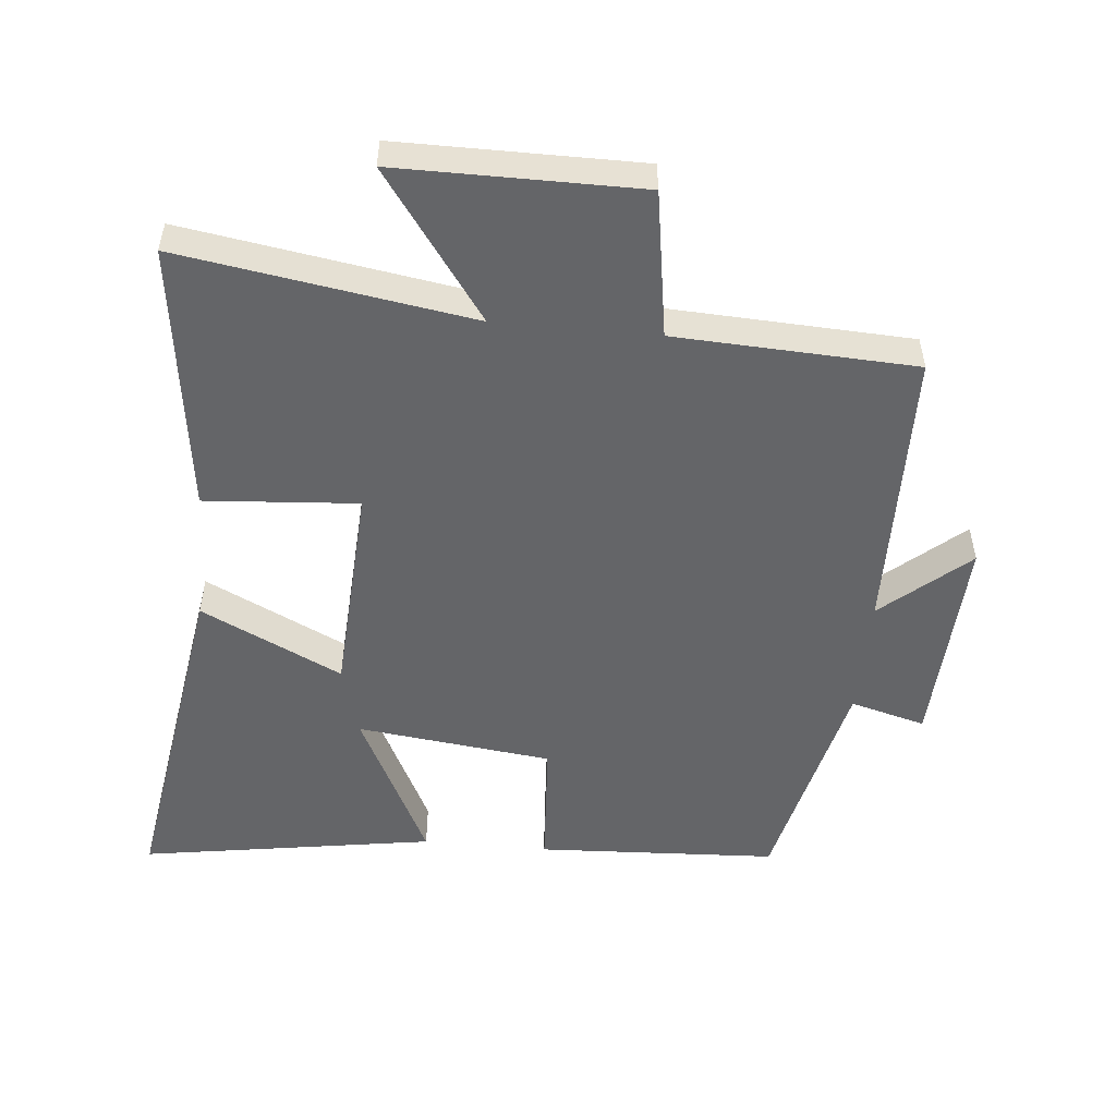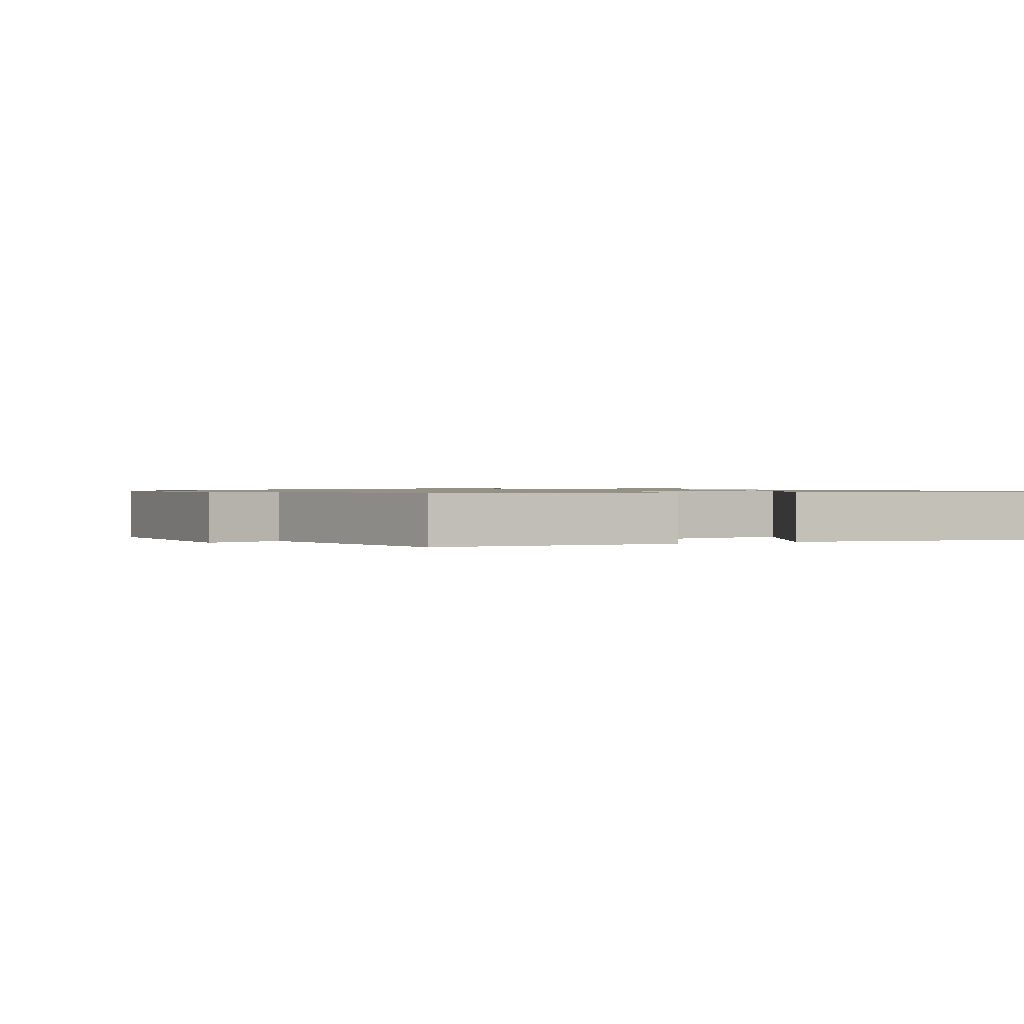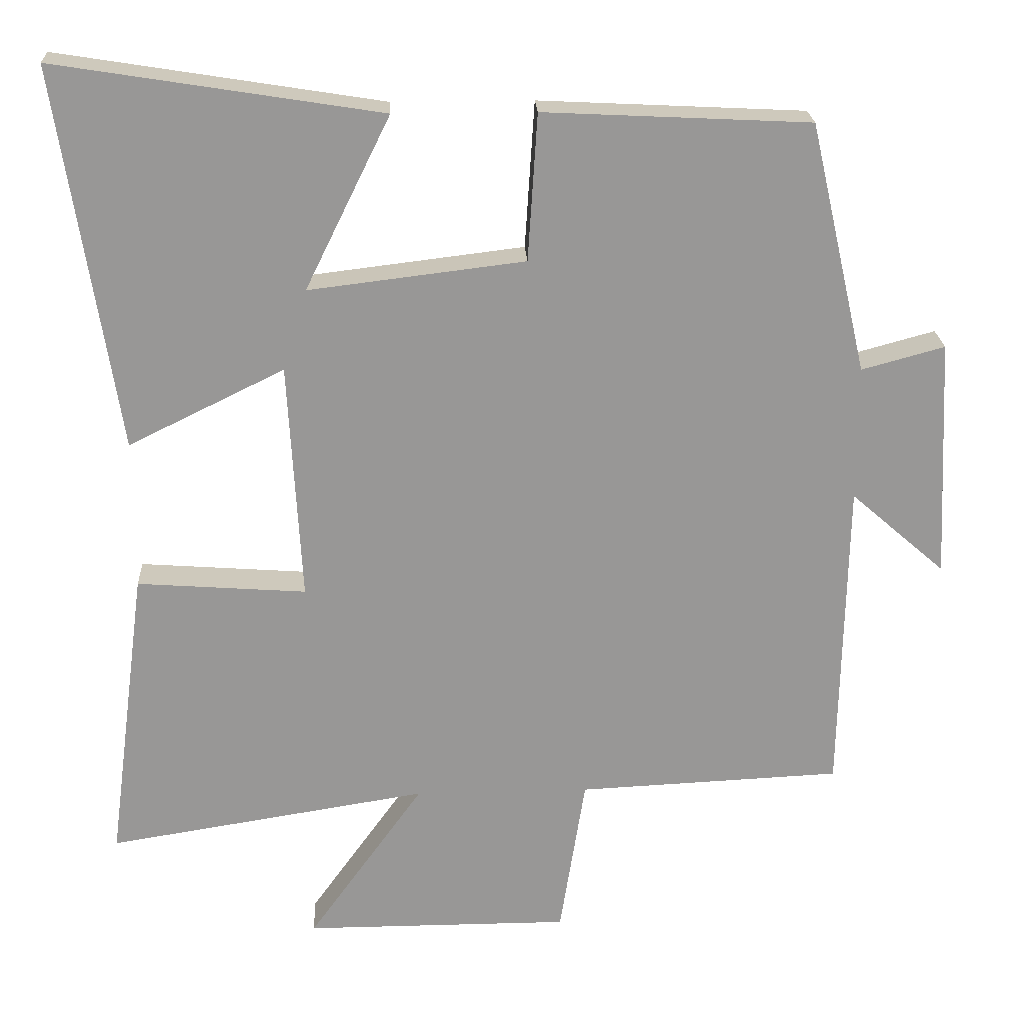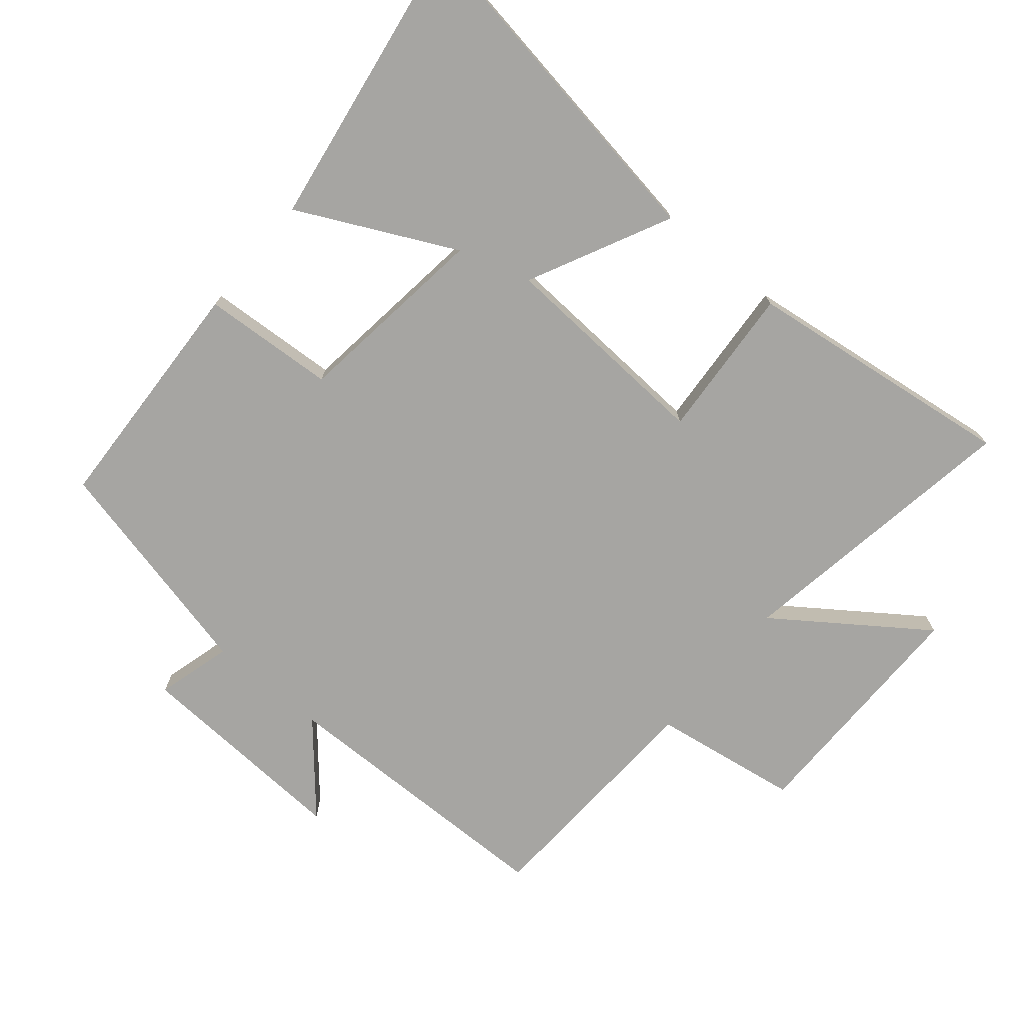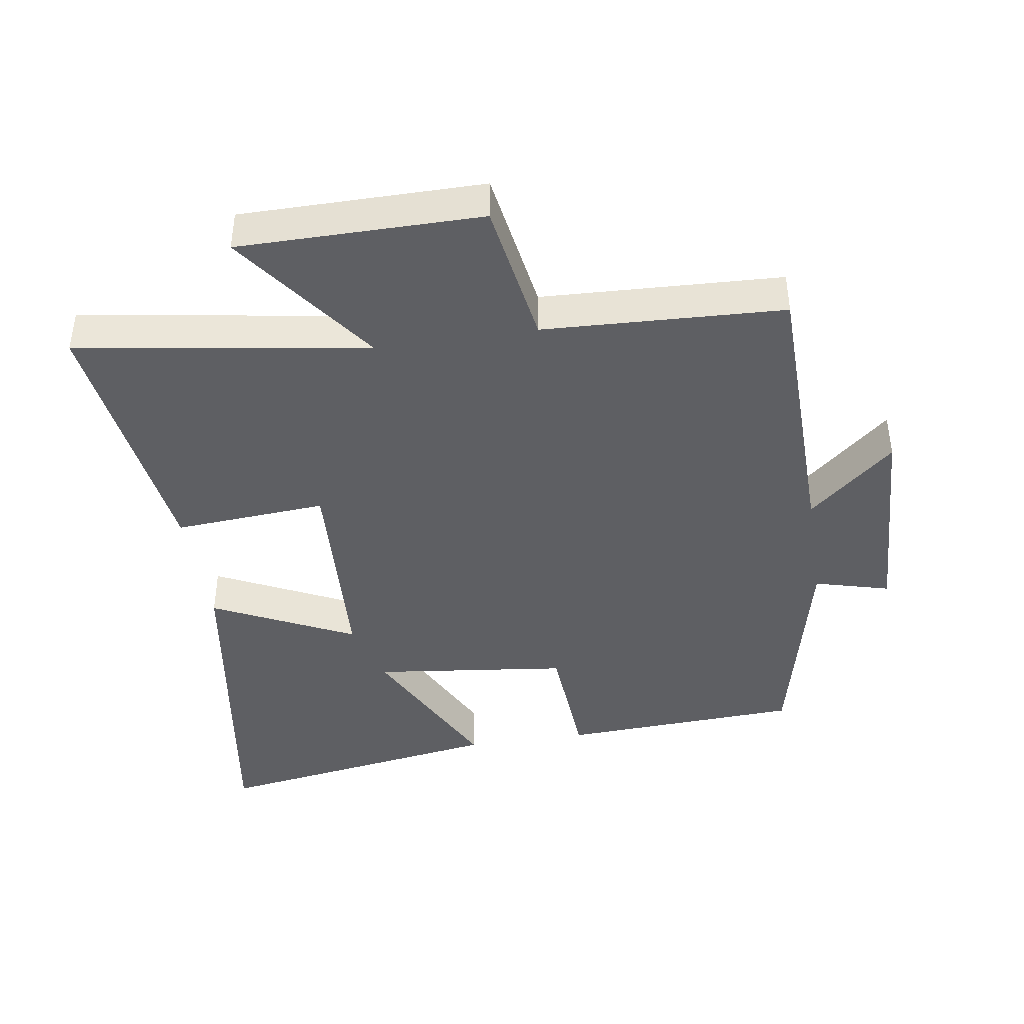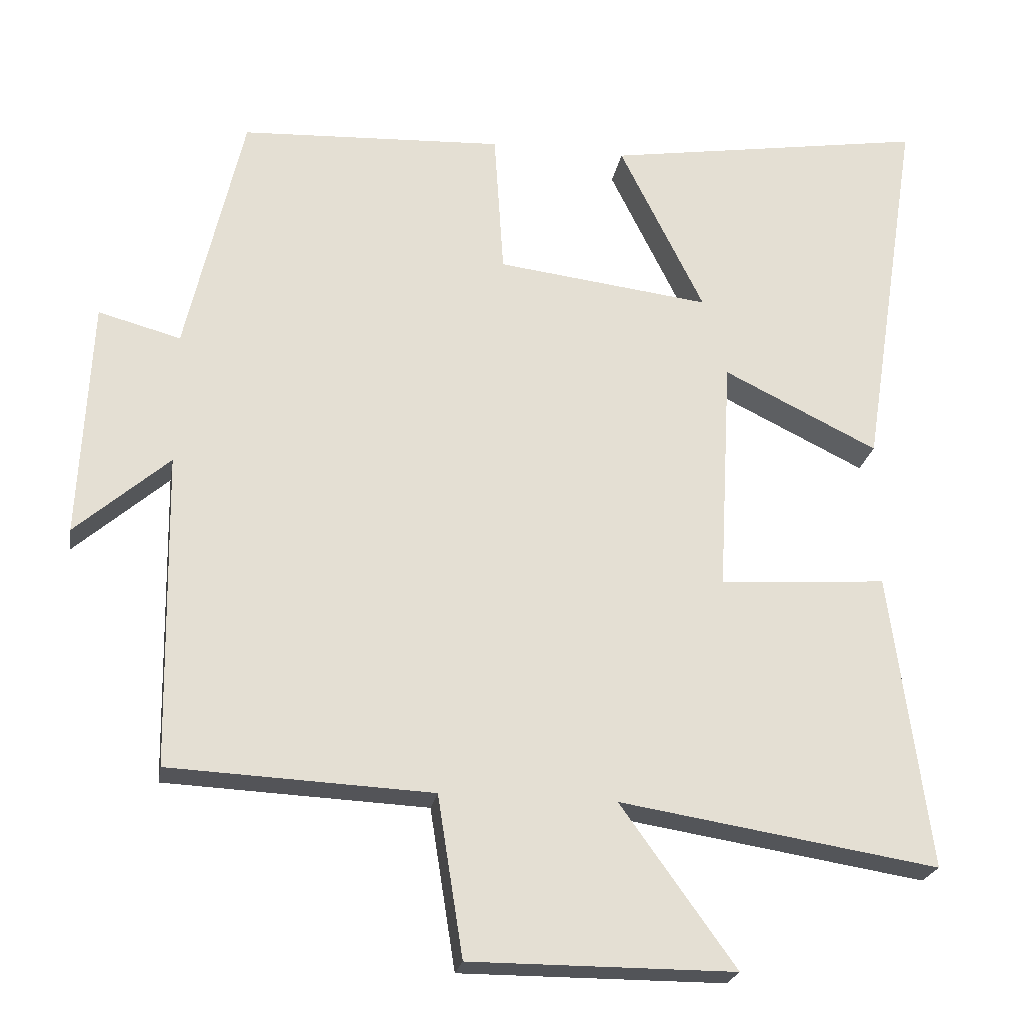
<metadata>
{"format":"obj","ext":"obj","renderer":"f3d","projection":"perspective","resolution":1024,"background":"white","views":[{"elev":-51.6,"azim":174.6,"up":"+Y"},{"elev":0.9,"azim":-26.3,"up":"+Y"},{"elev":22.0,"azim":177.2,"up":"+Z"},{"elev":-73.8,"azim":49.9,"up":"+Y"},{"elev":-41.8,"azim":-171.1,"up":"+Y"},{"elev":-23.1,"azim":-9.7,"up":"+Z"}]}
</metadata>
<code>
v -0.421 0.07 0.482
v -0.056 0.07 0.5
v -0.043 0.07 0.299
v 0.253 0.07 0.263
v 0.136 0.07 0.5
v 0.582 0.07 0.571
v 0.5 0.07 0.047
v 0.286 0.07 0.152
v 0.268 0.07 -0.176
v 0.5 0.07 -0.159
v 0.554 0.07 -0.57
v 0.113 0.07 -0.5
v 0.272 0.07 -0.722
v -0.094 0.07 -0.722
v -0.129 0.07 -0.5
v -0.492 0.07 -0.483
v -0.5 0.07 -0.047
v -0.63 0.07 -0.16
v -0.614 0.07 0.17
v -0.5 0.07 0.139
v -0.421 0 0.482
v -0.056 0 0.5
v -0.043 0 0.299
v 0.253 0 0.263
v 0.136 0 0.5
v 0.582 0 0.571
v 0.5 0 0.047
v 0.286 0 0.152
v 0.268 0 -0.176
v 0.5 0 -0.159
v 0.554 0 -0.57
v 0.113 0 -0.5
v 0.272 0 -0.722
v -0.094 0 -0.722
v -0.129 0 -0.5
v -0.492 0 -0.483
v -0.5 0 -0.047
v -0.63 0 -0.16
v -0.614 0 0.17
v -0.5 0 0.139
f 17 18 19 20
f 1 2 3
f 20 1 3
f 17 20 3
f 16 17 3
f 15 16 3
f 12 13 14 15
f 12 15 3 4
f 9 10 11 12
f 8 9 12 4
f 7 8 4
f 4 5 6 7
f 40 39 38 37
f 23 22 21
f 23 21 40
f 23 40 37
f 23 37 36
f 23 36 35
f 35 34 33 32
f 24 23 35 32
f 32 31 30 29
f 24 32 29 28
f 24 28 27
f 27 26 25 24
f 1 21 22 2
f 2 22 23 3
f 3 23 24 4
f 4 24 25 5
f 5 25 26 6
f 6 26 27 7
f 7 27 28 8
f 8 28 29 9
f 9 29 30 10
f 10 30 31 11
f 11 31 32 12
f 12 32 33 13
f 13 33 34 14
f 14 34 35 15
f 15 35 36 16
f 16 36 37 17
f 17 37 38 18
f 18 38 39 19
f 19 39 40 20
f 20 40 21 1

</code>
